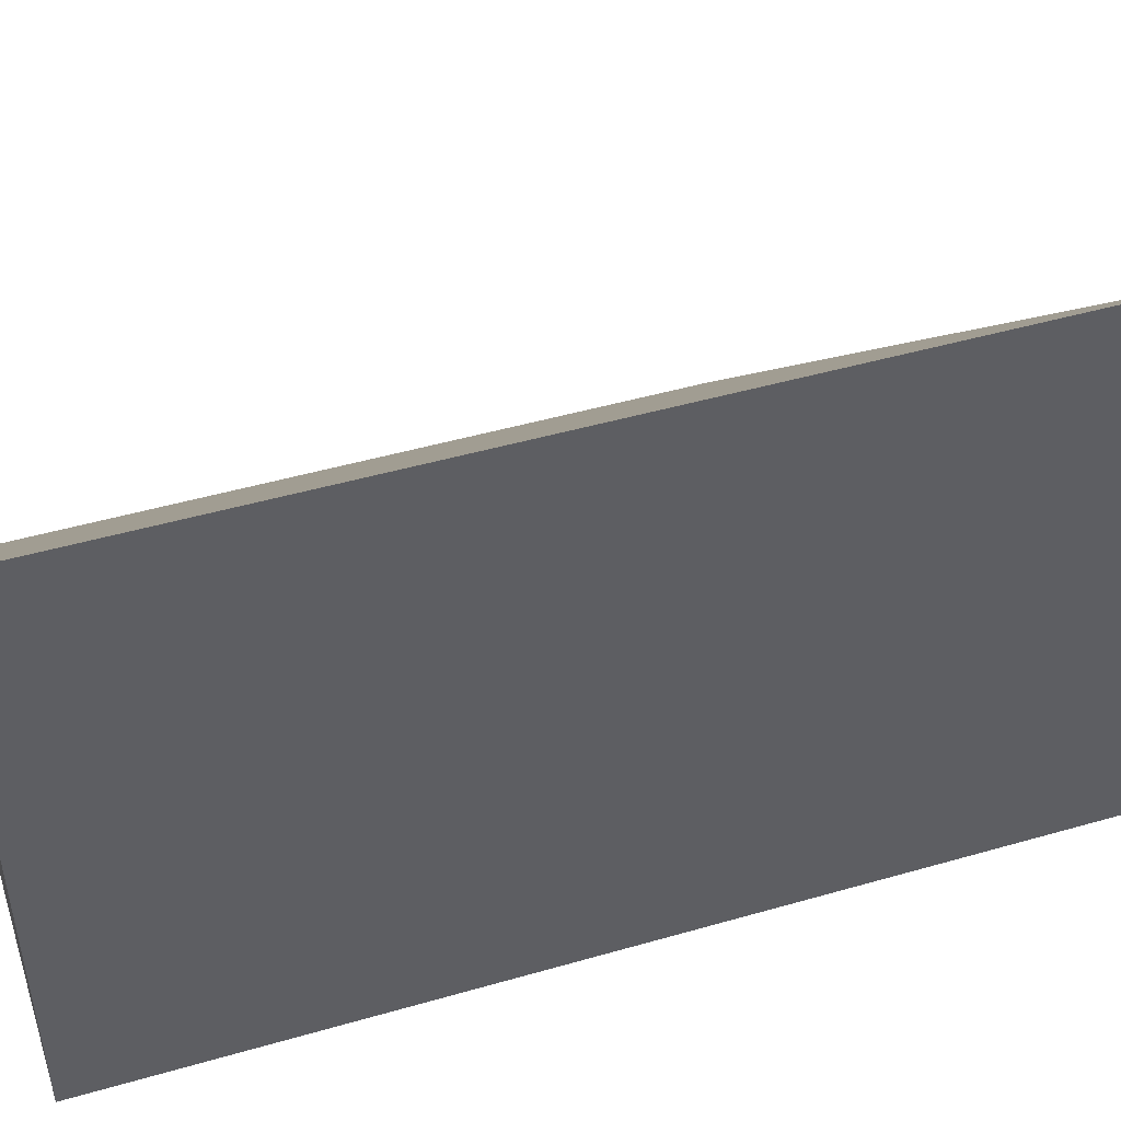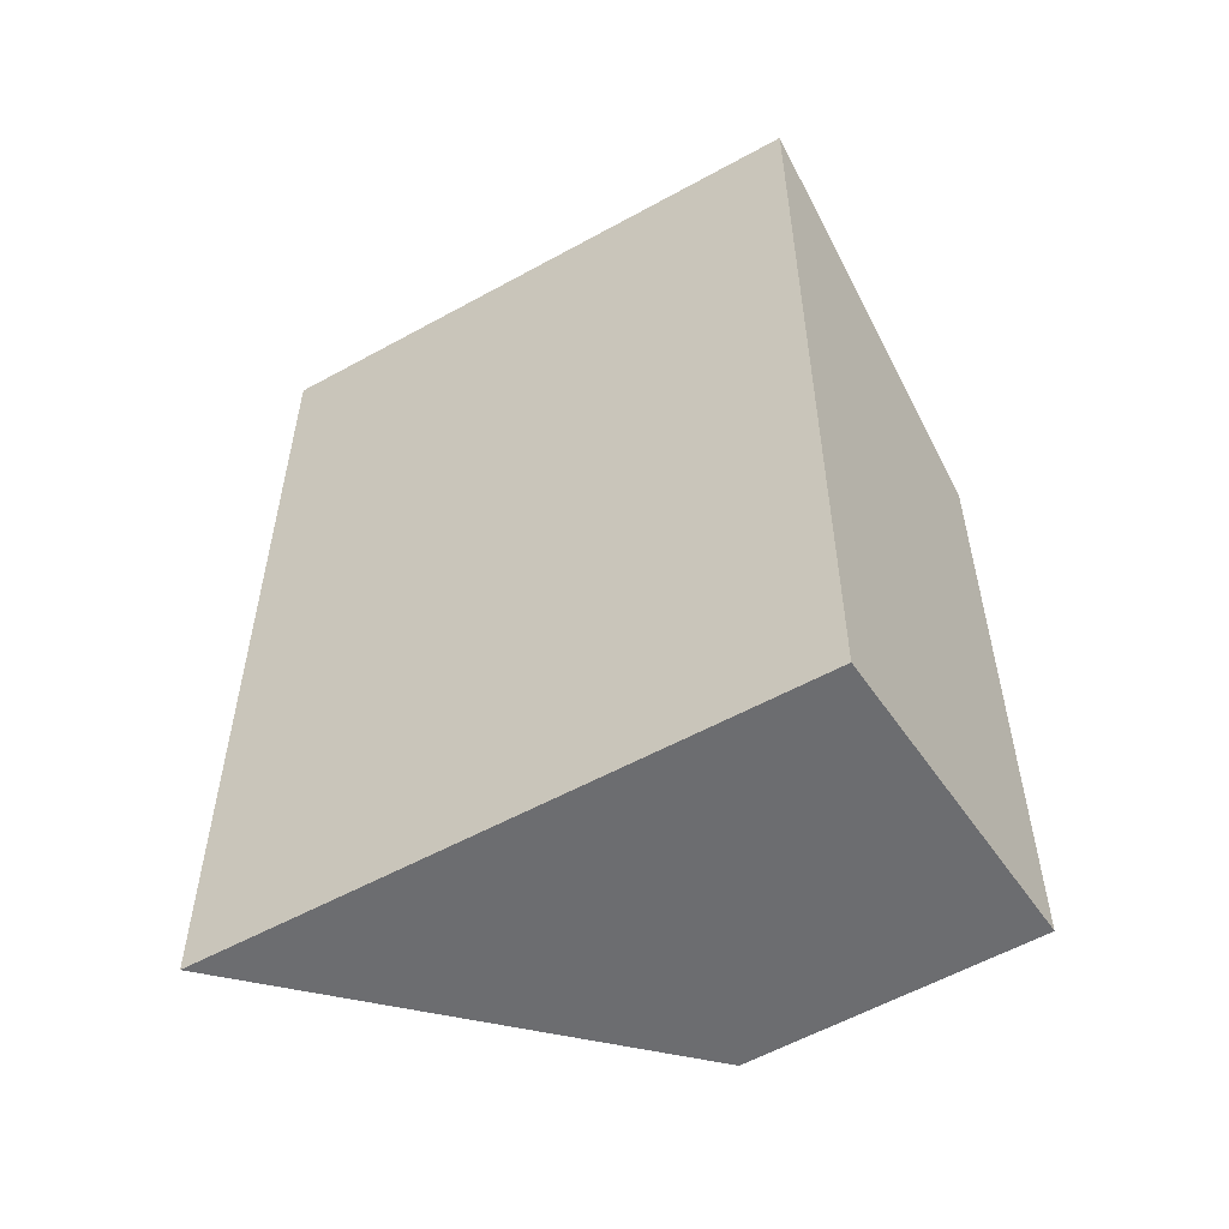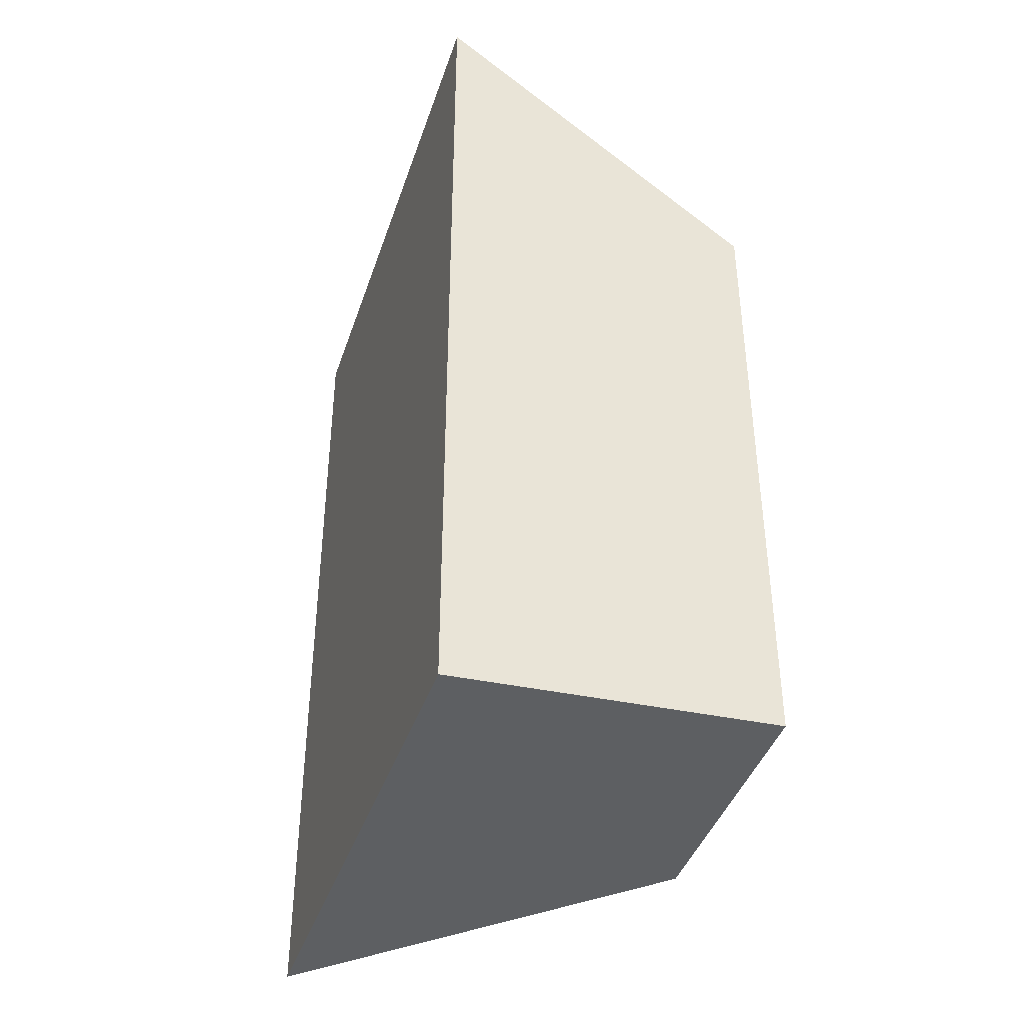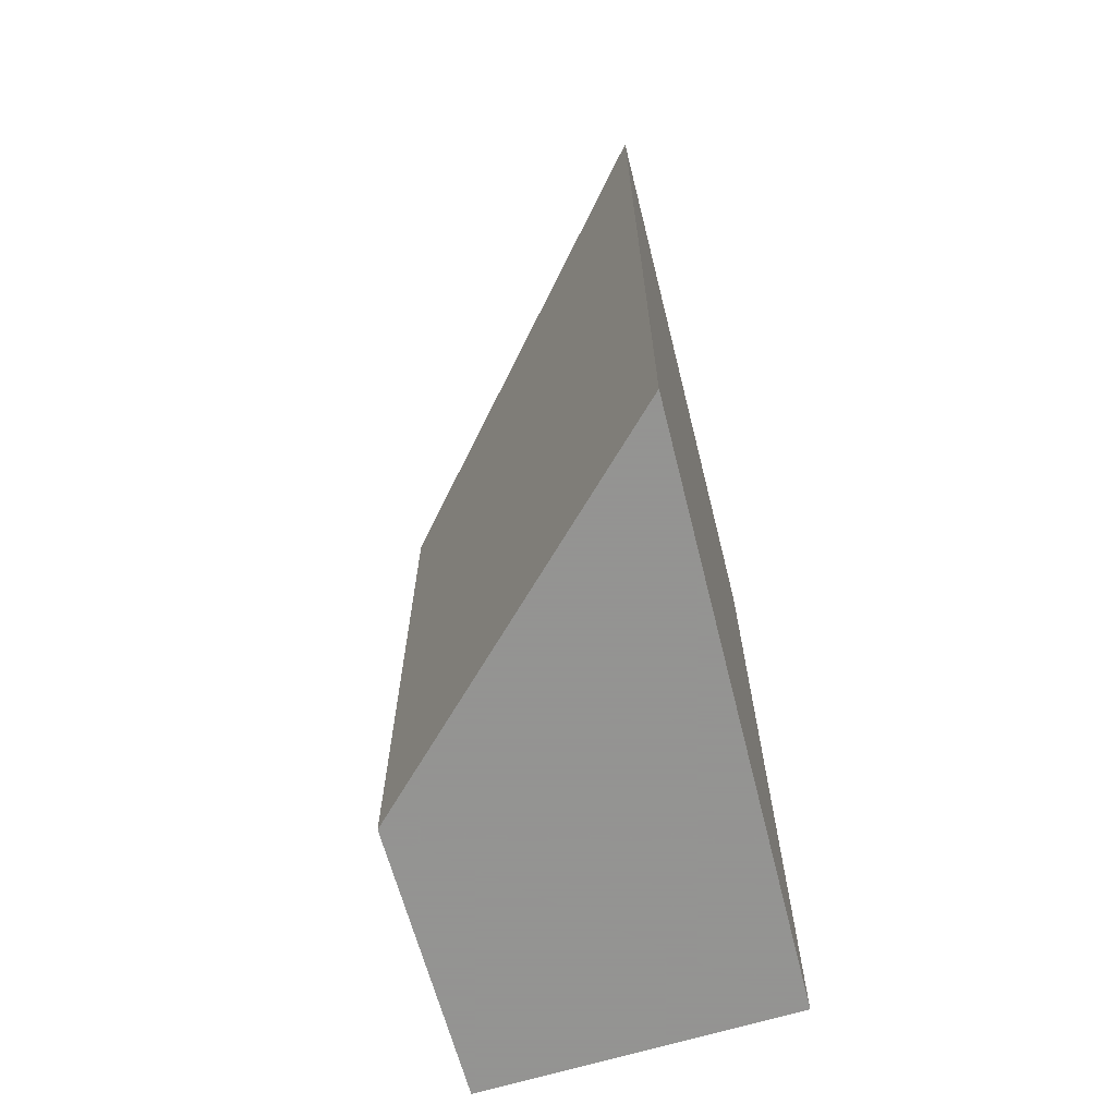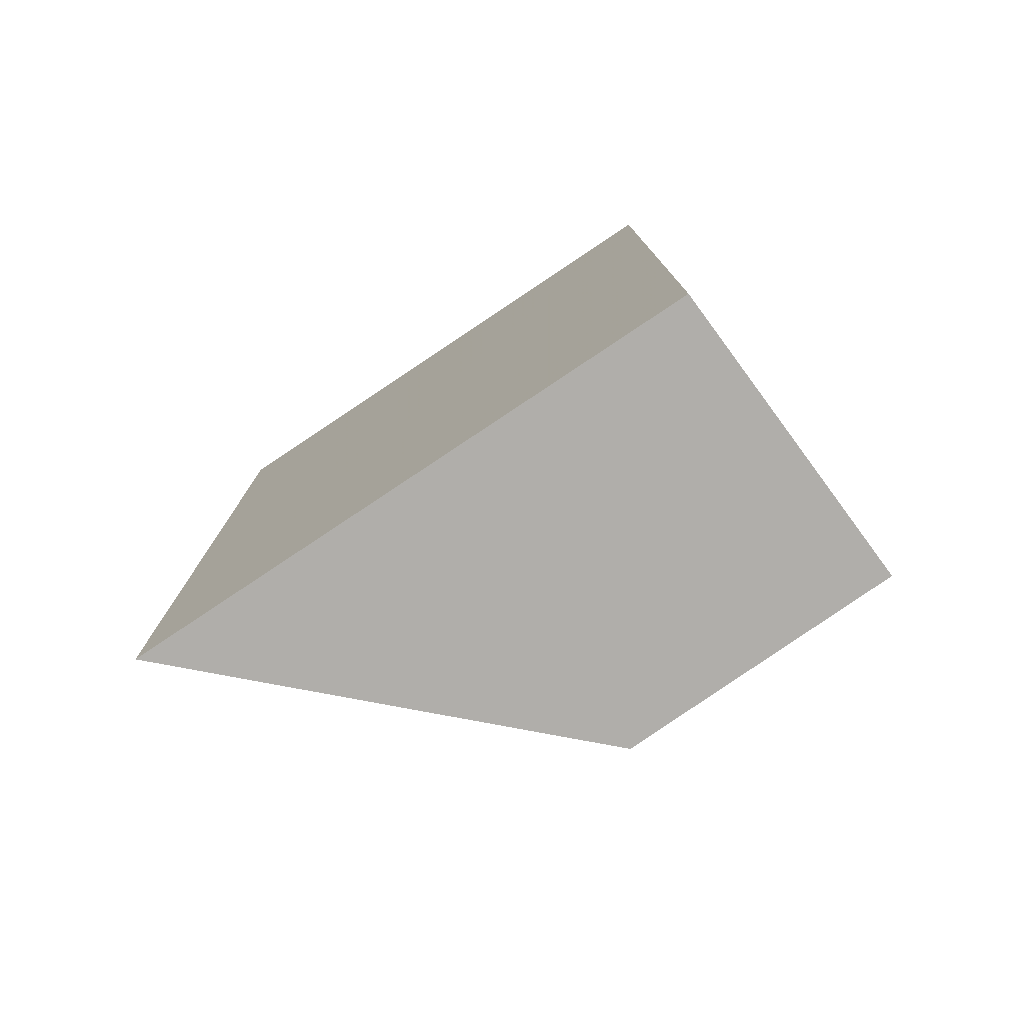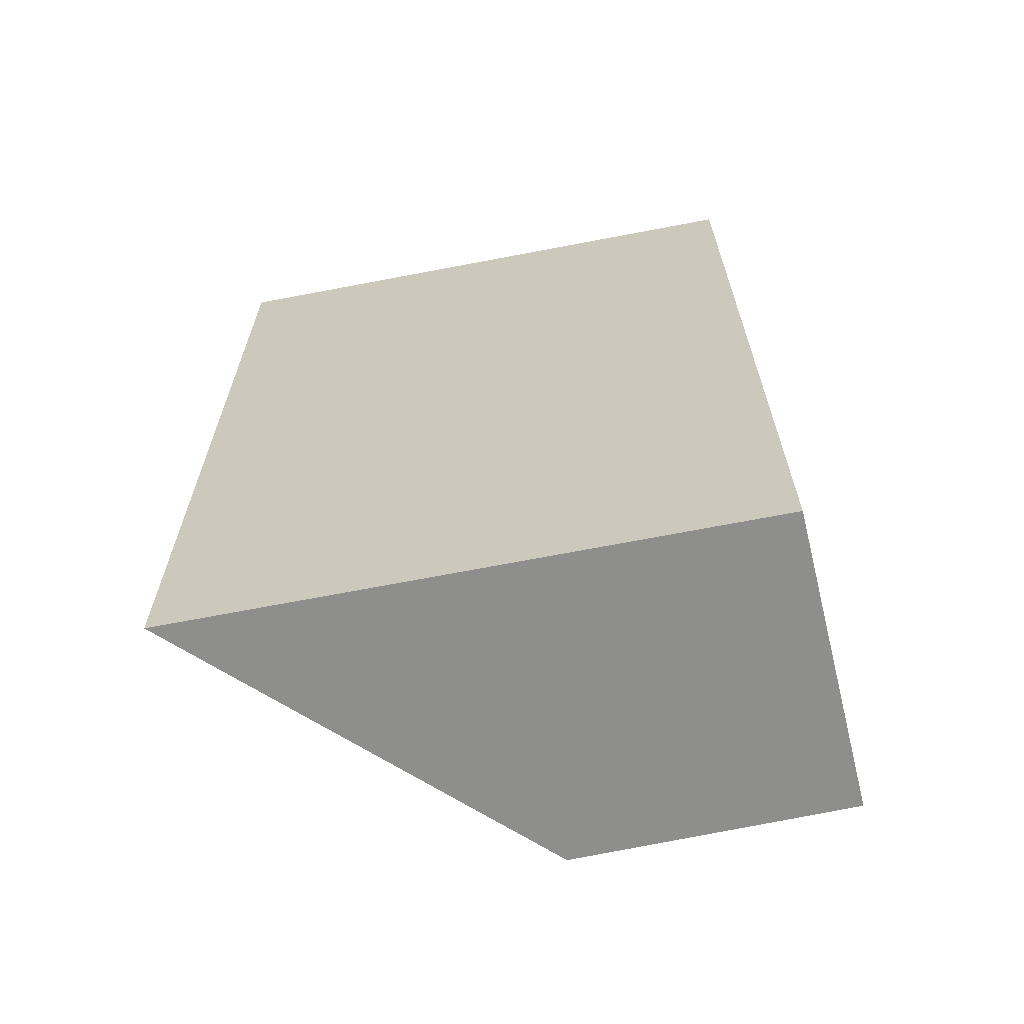
<metadata>
{"format":"obj","ext":"obj","renderer":"f3d","projection":"perspective","resolution":1024,"background":"white","views":[{"elev":46.9,"azim":71.9,"up":"+Z"},{"elev":-54.0,"azim":122.0,"up":"+Y"},{"elev":-39.7,"azim":163.7,"up":"+Y"},{"elev":-66.9,"azim":15.3,"up":"+Y"},{"elev":-77.7,"azim":125.0,"up":"+Y"},{"elev":-64.9,"azim":102.5,"up":"+Y"}]}
</metadata>
<code>
v 0.1196 -0.05937 -4.23
v 0.1197 -0.05937 -4.274
v 0.1197 -0.1545 -4.274
v 0.1196 -0.1545 -4.23
v 0.1197 -0.05937 -4.274
v 0.1679 -0.01892 -4.273
v 0.1679 -0.1545 -4.273
v 0.1197 -0.1545 -4.274
v 0.1679 -0.1545 -4.273
v 0.1698 -0.1545 -4.181
v 0.1196 -0.1545 -4.23
v 0.1197 -0.1545 -4.274
v 0.1698 -0.01722 -4.181
v 0.1196 -0.05937 -4.23
v 0.1196 -0.1545 -4.23
v 0.1698 -0.1545 -4.181
v 0.1698 -0.01722 -4.181
v 0.1679 -0.01892 -4.273
v 0.1197 -0.05937 -4.274
v 0.1196 -0.05937 -4.23
v 0.1679 -0.01892 -4.273
v 0.1698 -0.01722 -4.181
v 0.1698 -0.1545 -4.181
v 0.1679 -0.1545 -4.273
f 1 2 3
f 1 3 4
f 5 6 7
f 5 7 8
f 9 10 11
f 9 11 12
f 13 14 15
f 13 15 16
f 17 18 19
f 17 19 20
f 21 22 23
f 21 23 24

</code>
